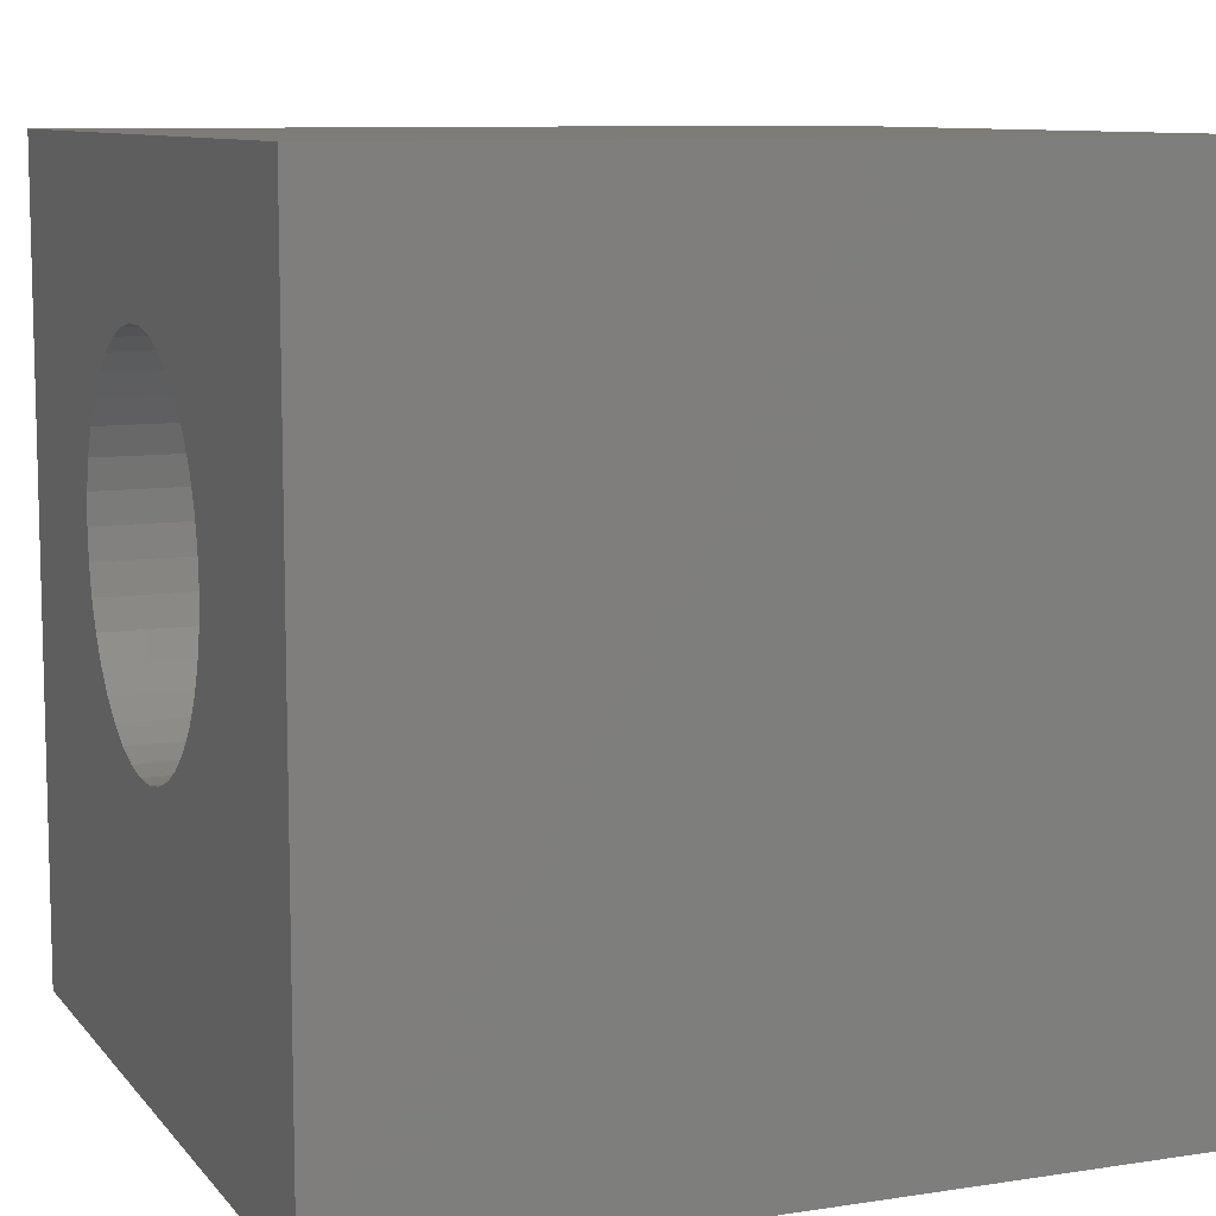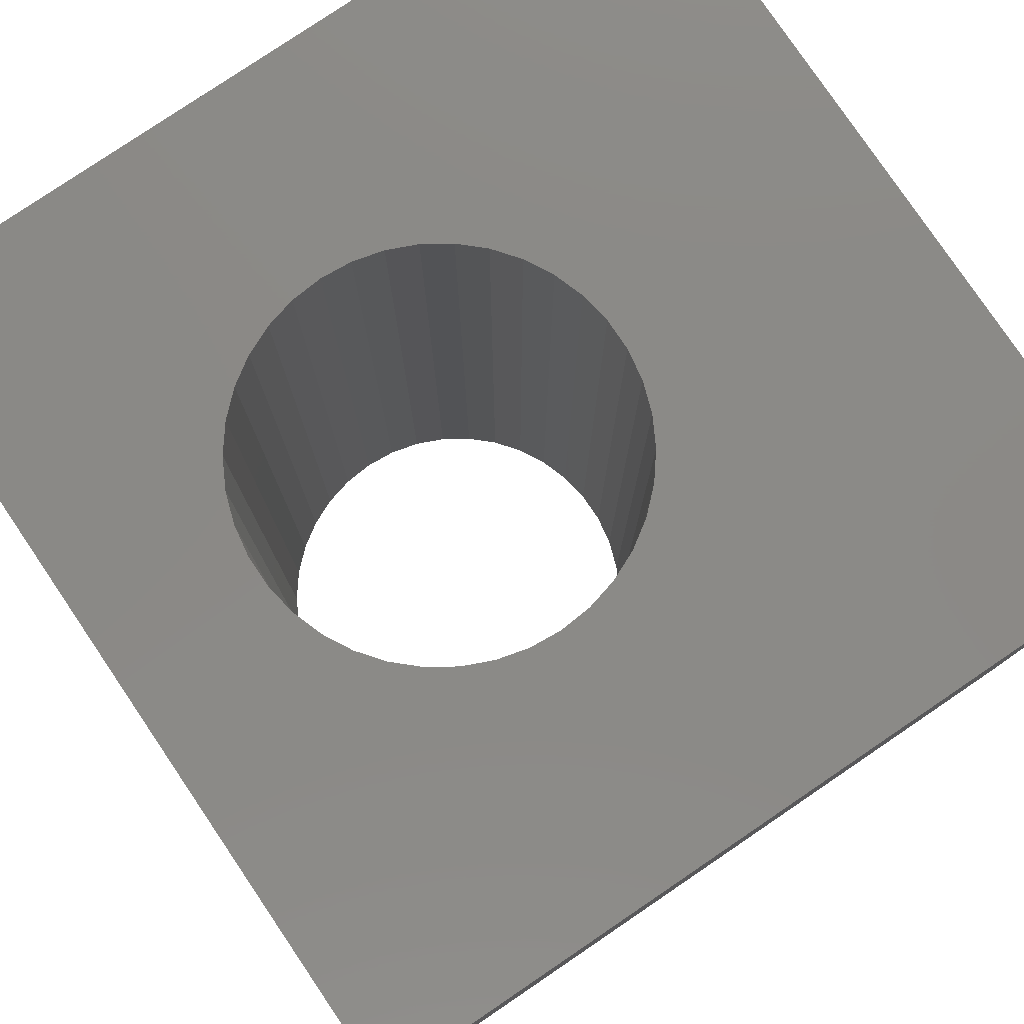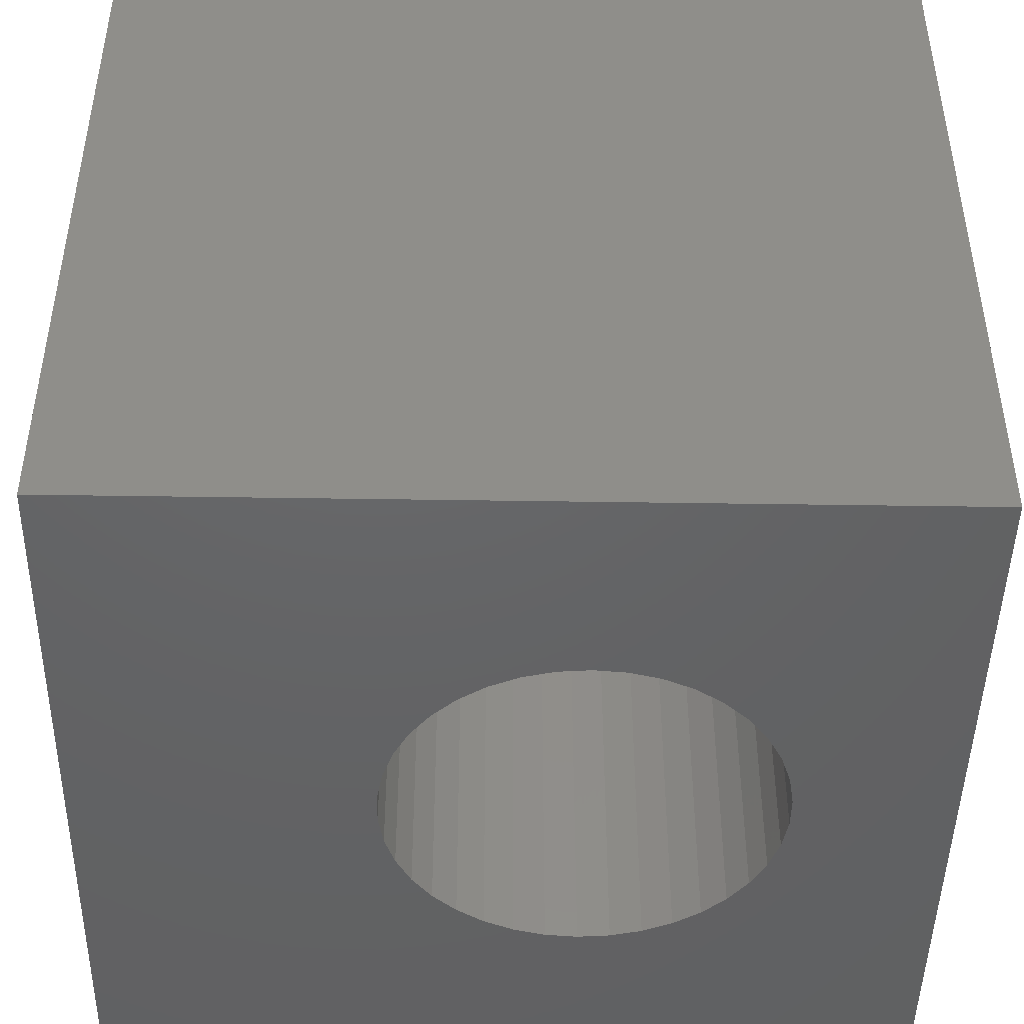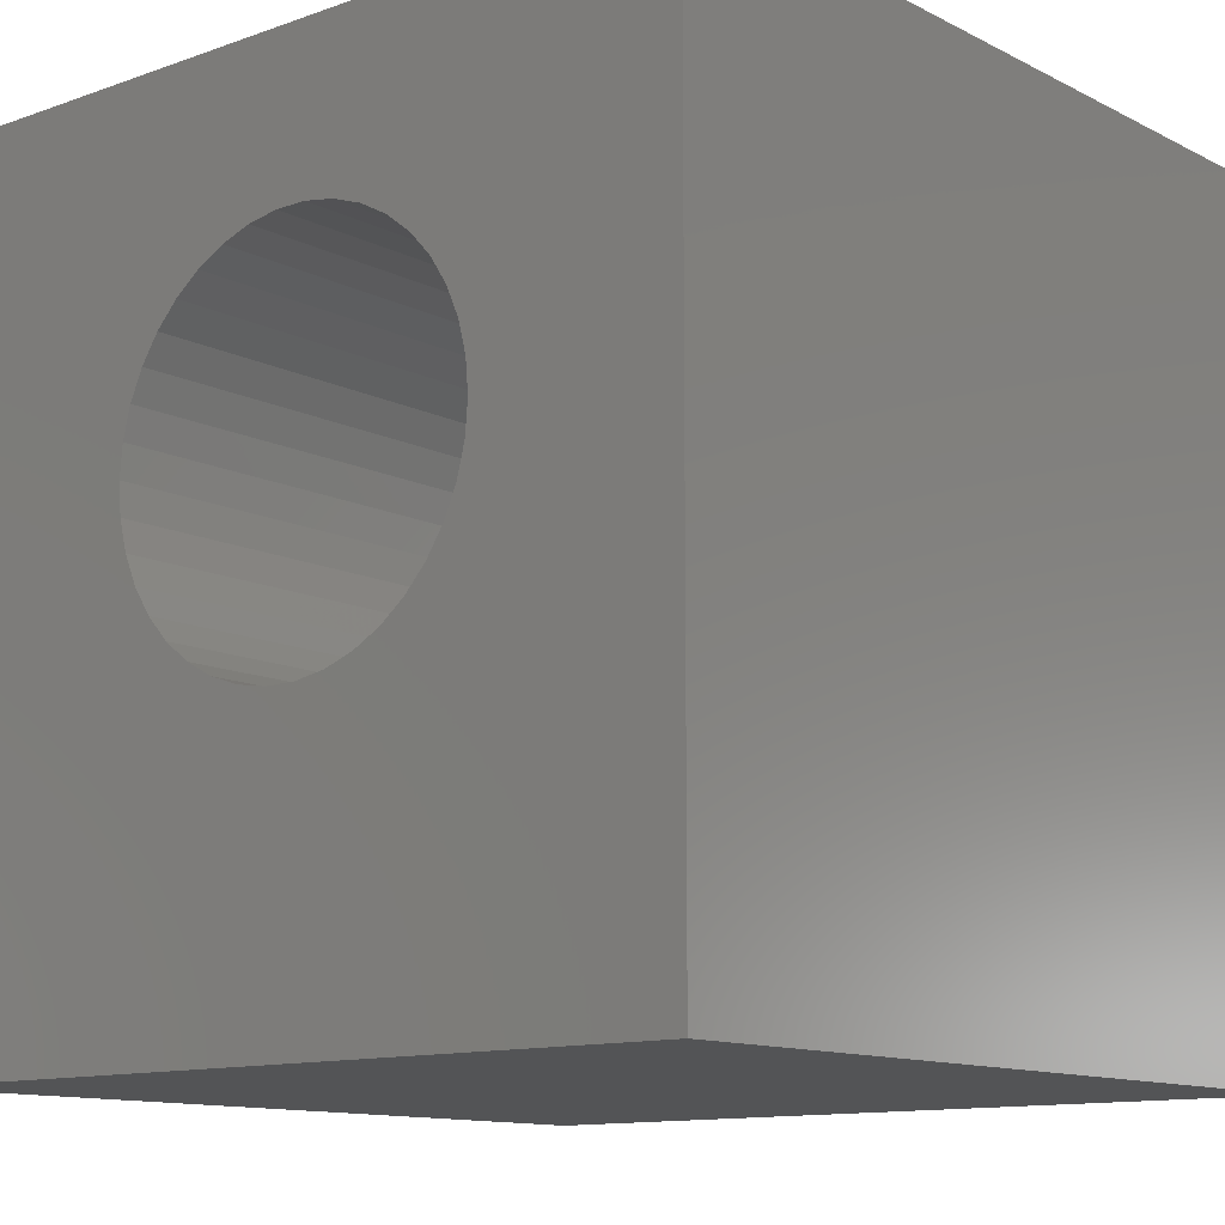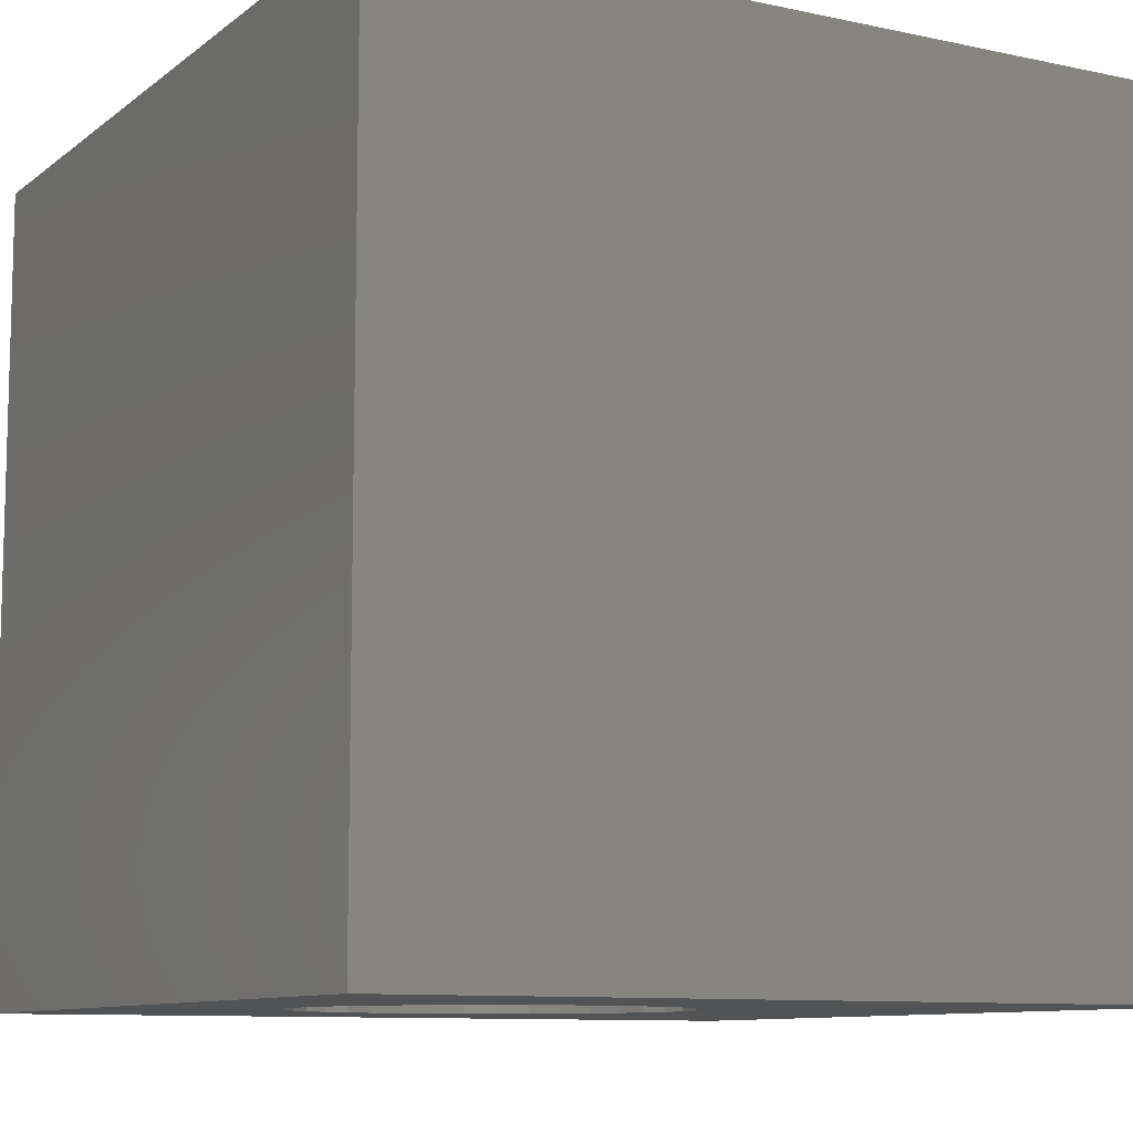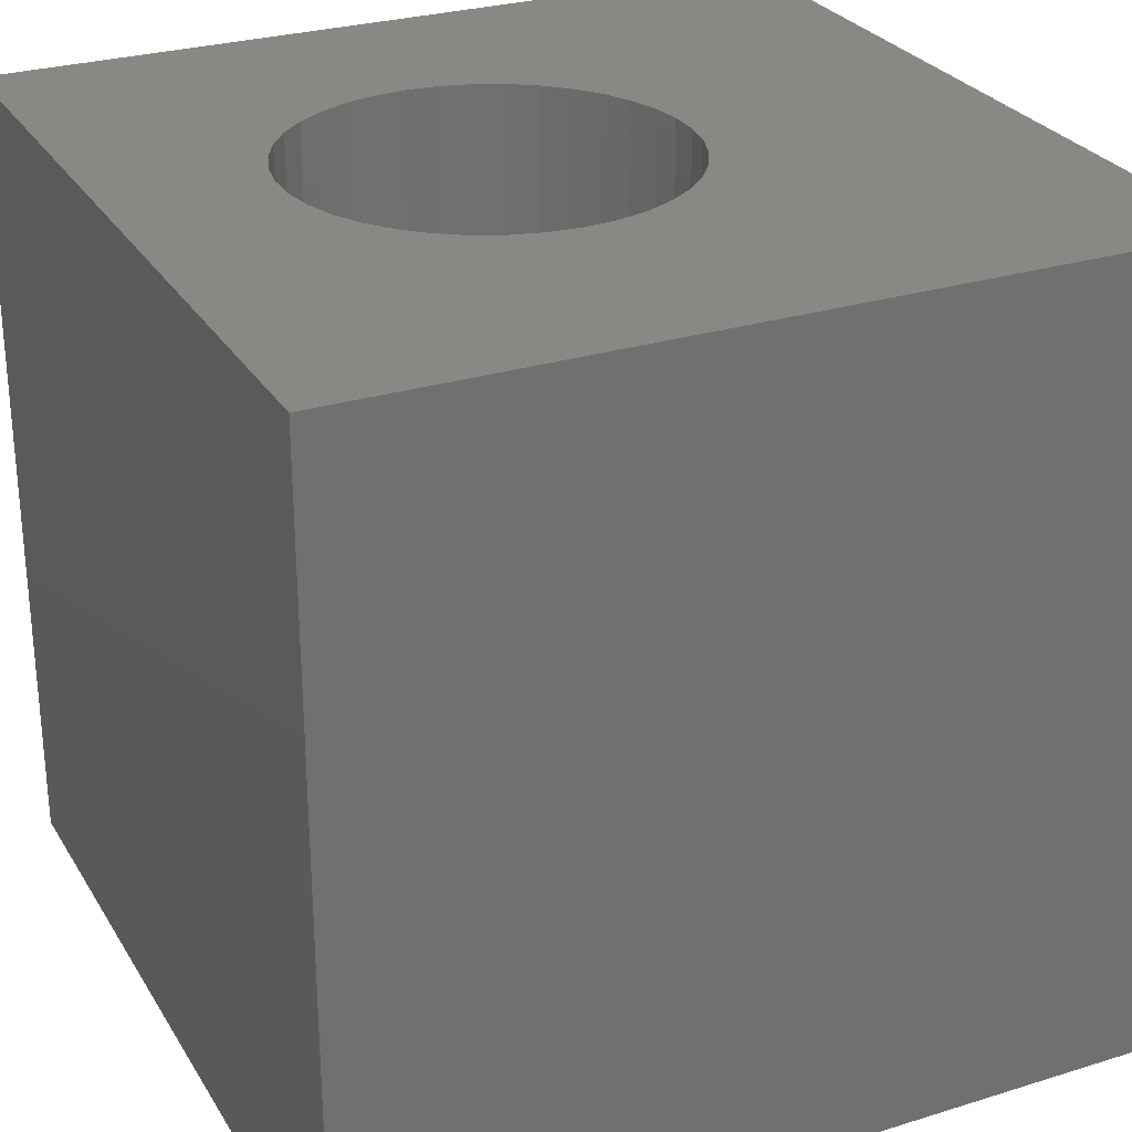
<metadata>
{"format":"stl","ext":"stl","renderer":"f3d","projection":"perspective","resolution":1024,"background":"white","views":[{"elev":9.3,"azim":-112.1,"up":"+Y"},{"elev":79.3,"azim":-124.1,"up":"+Z"},{"elev":-45.9,"azim":89.0,"up":"+Z"},{"elev":-12.0,"azim":40.1,"up":"+Y"},{"elev":-9.8,"azim":-119.1,"up":"+Z"},{"elev":27.8,"azim":-115.3,"up":"+Z"}]}
</metadata>
<code>
# stl→obj: 84 verts, 168 faces
v 0 10 10
v 0 10 0
v 0 0 10
v 0 0 0
v 10 10 10
v 7.244 6.916 10
v 7.399 6.564 10
v 7.399 5.052 10
v 7.244 4.7 10
v 10 0 10
v 7.034 4.378 10
v 5.389 8.128 10
v 5.005 8.128 10
v 4.625 8.065 10
v 5.768 8.065 10
v 6.132 7.94 10
v 6.47 7.757 10
v 7.493 6.191 10
v 7.525 5.808 10
v 7.493 5.425 10
v 6.774 4.095 10
v 6.47 3.859 10
v 6.132 3.676 10
v 3.923 3.859 10
v 4.262 3.676 10
v 4.625 3.551 10
v 3.62 4.095 10
v 3.36 4.378 10
v 3.149 4.7 10
v 3.36 7.238 10
v 3.62 7.521 10
v 6.774 7.521 10
v 7.034 7.238 10
v 3.923 7.757 10
v 4.262 7.94 10
v 5.768 3.551 10
v 5.389 3.488 10
v 5.005 3.488 10
v 2.995 5.052 10
v 2.9 5.425 10
v 2.869 5.808 10
v 2.9 6.191 10
v 2.995 6.564 10
v 3.149 6.916 10
v 10 10 0
v 10 0 0
v 4.625 8.065 0
v 4.262 7.94 0
v 3.923 7.757 0
v 3.62 7.521 0
v 3.36 4.378 0
v 3.149 4.7 0
v 2.995 5.052 0
v 6.132 7.94 0
v 5.768 8.065 0
v 5.389 8.128 0
v 5.005 8.128 0
v 3.36 7.238 0
v 3.149 6.916 0
v 2.995 6.564 0
v 2.9 6.191 0
v 2.869 5.808 0
v 2.9 5.425 0
v 7.034 4.378 0
v 7.244 4.7 0
v 5.768 3.551 0
v 6.132 3.676 0
v 3.62 4.095 0
v 3.923 3.859 0
v 4.262 3.676 0
v 4.625 3.551 0
v 5.005 3.488 0
v 5.389 3.488 0
v 6.47 3.859 0
v 6.774 4.095 0
v 7.493 6.191 0
v 7.399 6.564 0
v 7.244 6.916 0
v 7.034 7.238 0
v 7.399 5.052 0
v 7.493 5.425 0
v 7.525 5.808 0
v 6.774 7.521 0
v 6.47 7.757 0
f 1 2 3
f 3 2 4
f 5 6 7
f 8 9 10
f 10 9 11
f 12 5 13
f 13 5 1
f 13 1 14
f 12 15 5
f 5 15 16
f 5 16 17
f 7 18 5
f 5 18 19
f 5 19 10
f 10 19 20
f 10 20 8
f 11 21 10
f 10 21 22
f 10 22 23
f 24 3 25
f 25 3 26
f 24 27 3
f 3 27 28
f 3 28 29
f 1 30 31
f 17 32 5
f 5 32 33
f 5 33 6
f 31 34 1
f 1 34 35
f 1 35 14
f 23 36 10
f 10 36 37
f 10 37 3
f 3 37 38
f 3 38 26
f 29 39 3
f 3 39 40
f 3 40 1
f 1 40 41
f 1 41 42
f 42 43 1
f 1 43 44
f 1 44 30
f 45 5 46
f 46 5 10
f 47 48 2
f 2 48 49
f 2 49 50
f 51 4 52
f 52 4 53
f 54 55 45
f 45 55 56
f 45 56 2
f 2 56 57
f 2 57 47
f 50 58 2
f 2 58 59
f 2 59 60
f 60 61 2
f 2 61 62
f 2 62 4
f 4 62 63
f 4 63 53
f 64 65 46
f 66 67 46
f 51 68 4
f 4 68 69
f 4 69 70
f 70 71 4
f 4 71 72
f 4 72 46
f 46 72 73
f 46 73 66
f 67 74 46
f 46 74 75
f 46 75 64
f 76 77 45
f 45 77 78
f 45 78 79
f 65 80 46
f 46 80 81
f 46 81 45
f 45 81 82
f 45 82 76
f 79 83 45
f 45 83 84
f 45 84 54
f 5 45 1
f 1 45 2
f 46 10 4
f 4 10 3
f 81 19 82
f 82 19 18
f 82 18 76
f 76 18 7
f 76 7 77
f 77 7 6
f 77 6 78
f 78 6 33
f 78 33 79
f 79 33 32
f 79 32 83
f 83 32 17
f 83 17 84
f 84 17 16
f 84 16 54
f 54 16 15
f 54 15 55
f 55 15 12
f 55 12 56
f 56 12 13
f 56 13 57
f 57 13 14
f 57 14 47
f 47 14 35
f 47 35 48
f 48 35 34
f 48 34 49
f 49 34 31
f 49 31 50
f 50 31 30
f 50 30 58
f 58 30 44
f 58 44 59
f 59 44 43
f 59 43 60
f 60 43 42
f 60 42 61
f 61 42 41
f 61 41 62
f 62 41 40
f 62 40 63
f 63 40 39
f 63 39 53
f 53 39 29
f 53 29 52
f 52 29 28
f 52 28 51
f 51 28 27
f 51 27 68
f 68 27 24
f 68 24 69
f 69 24 25
f 69 25 70
f 70 25 26
f 70 26 71
f 71 26 38
f 71 38 72
f 72 38 37
f 72 37 73
f 73 37 36
f 73 36 66
f 66 36 23
f 66 23 67
f 67 23 22
f 67 22 74
f 74 22 21
f 74 21 75
f 75 21 11
f 75 11 64
f 64 11 9
f 64 9 65
f 65 9 8
f 65 8 80
f 80 8 20
f 80 20 81
f 81 20 19

</code>
